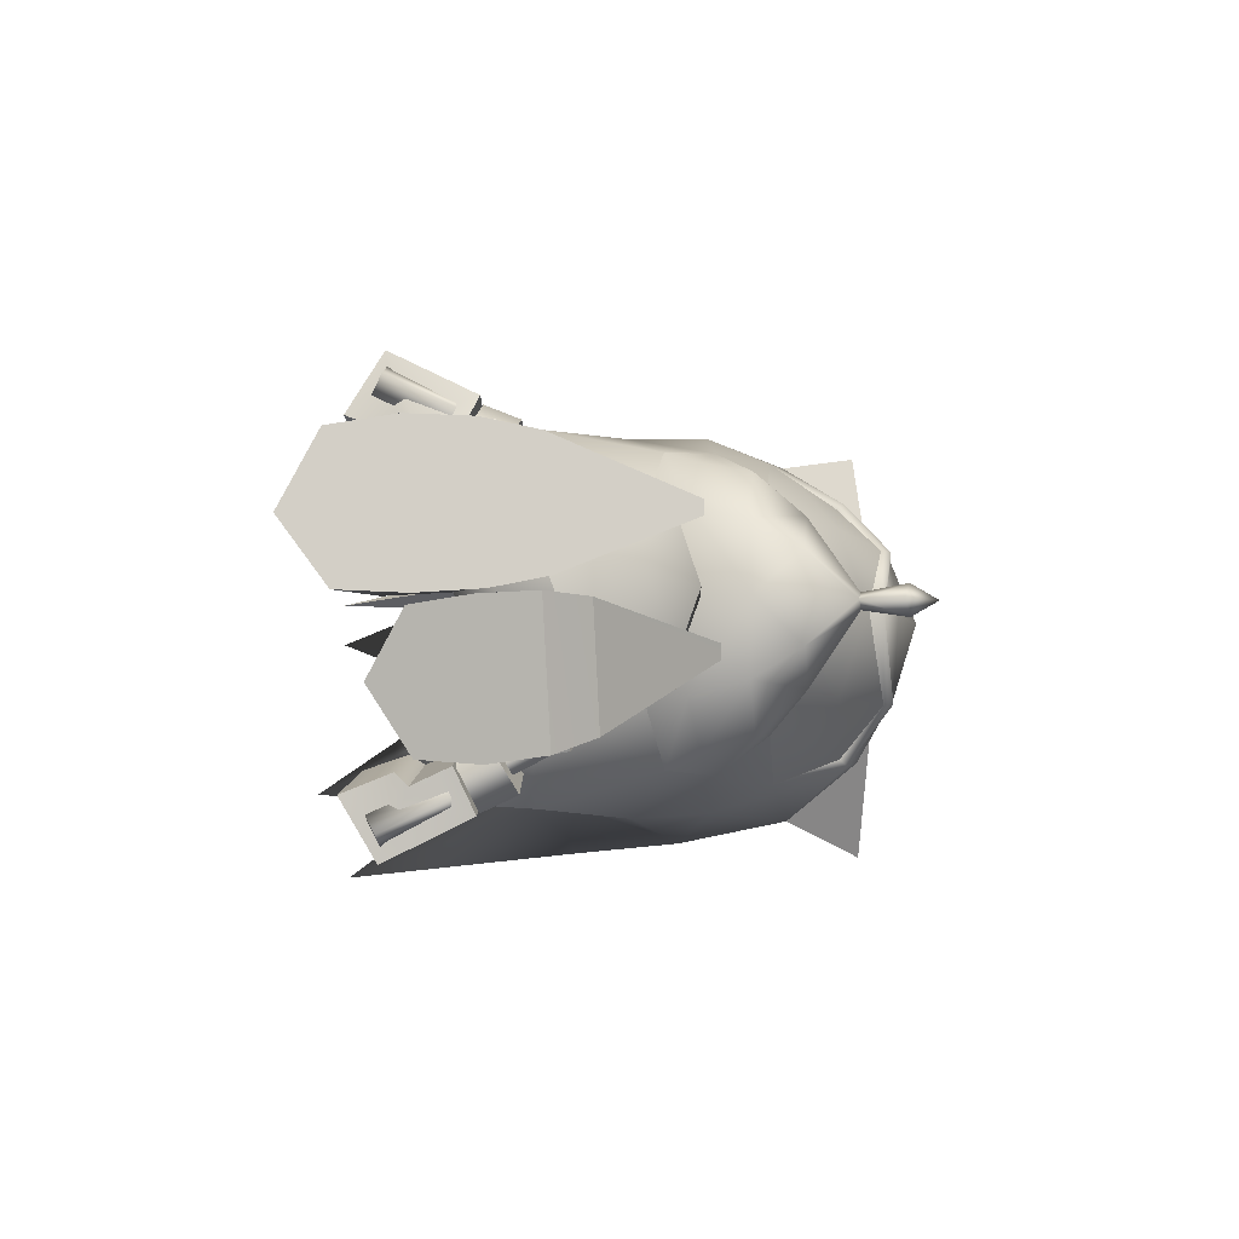
<metadata>
{"format":"obj","ext":"obj","renderer":"f3d","projection":"perspective","resolution":1024,"background":"white","views":[{"elev":-8.9,"azim":-89.9,"up":"+Z"}]}
</metadata>
<code>
v 13.88 -14.29 1.4e-05
v 14.41 -13.4 1.3e-05
v 13.82 -13.23 0.6197
v 13.24 -12.96 1.4e-05
v 14.08 -11.5 0.3242
v 13.68 -11.4 1.2e-05
v 13.82 -13.23 -0.6197
v 14.08 -11.5 -0.3242
v 0.04206 -0.8869 -1.522
v 0.0442 -5.47 0.3054
v 0.04052 -5.44 0.8125
v 1.882 -6.001 -3.3
v 4.094 -2.068 -1.486
v 1.979 -6.026 -3.798
v 14.43 -11.59 1.1e-05
v 0.04272 3.333 -2.049
v 0.009596 1.389 3.36
v 0.009903 3.691 3.452
v 0.01148 -0.6097 2.927
v 0.01309 6.077 3.07
v 0.02959 7.475 0.4018
v 0.04298 5.738 -1.942
v 0.04104 1.058 -1.91
v 5.668 -0.7226 -6.361
v 5.33 1.745 -1.18
v 6.352 1.465 -6.591
v 4.942 -2.291 -5.857
v 6.943 5.423 -3.832
v 6.982 3.787 -6.36
v 6.046 4.03 -1.431
v 4.692 -0.4428 -1.178
v 14.5 -9.376 3.052
v 14.75 -11.35 1.1e-05
v 15.62 -11.94 1e-05
v 16.58 -10.91 3.144
v 19.16 -8.629 6.122
v 18.3 -9.528 5.263
v 21.76 -11.35 4.909
v 15.7 -8.311 4.643
v 20.31 -12.92 2.982
v 14.5 -9.376 -3.052
v 16.58 -10.91 -3.144
v 18.3 -9.528 -5.263
v 19.16 -8.629 -6.122
v 21.76 -11.35 -4.909
v 15.7 -8.311 -4.643
v 20.31 -12.92 -2.982
v 4.797 2.177 -1.069
v 3.309 1.947 1.113
v 3.833 4.445 -1.431
v 3.741 4.758 1.814
v 3.571 2.461 0.3106
v 5.642 3.031 1.962
v 6.65 3.155 0.2947
v 3.598 6.135 0.3756
v 3.67 2.347 -1.425
v 3.304 0.7405 -1.182
v 3.068 0.9833 2.12
v 3.408 2.47 2.205
v 8.013 0.5538 -4.351
v 7.671 0.6384 -1.723
v 9.327 1.7 -1.101
v 9.892 1.651 -4.313
v 8.805 -0.3233 -2.737
v 9.501 -1.039 -1.428
v 9.837 -1.179 -3.347
v 9.908 3.171 -3.018
v 7.796 -1.722 -1.226
v 8.565 -0.2598 -1.012
v 8.215 -1.804 -4.517
v 8.981 -0.4865 -4.623
v 16.95 2.878 5.003
v 13.94 2.996 5.898
v 17.36 4.241 5.536
v 14.43 2.168 7.645
v 13.95 4.541 6.627
v 17.43 2.049 6.75
v 14.52 5.646 9.357
v 18.41 5.11 7.681
v 16.89 4.776 5.206
v 14.21 5.071 6.094
v 17.64 6.551 5.713
v 14.36 7.11 6.894
v 15.88 1.543 4.433
v 14.41 2.911 5.913
v 16.17 2.979 5.069
v 14.15 1.61 5.34
v 14.91 0.672 6.851
v 16.96 2.176 6.641
v 15.2 2.107 7.486
v 16.63 0.6035 5.945
v 14.44 3.384 6.333
v 14.98 3.423 6.899
v 13.94 3.005 7.082
v 14.59 5.549 8.805
v 14.28 6.116 7.61
v 13.78 5.685 8.334
v 15.11 5.265 7.735
v 14.67 3.07 7.608
v 13.95 2.997 -5.898
v 16.95 2.875 -5.003
v 17.36 4.238 -5.535
v 14.44 2.168 -7.645
v 13.96 4.542 -6.627
v 17.44 2.046 -6.749
v 14.53 5.646 -9.357
v 18.42 5.105 -7.68
v 14.21 5.072 -6.095
v 16.9 4.773 -5.205
v 17.65 6.547 -5.713
v 14.37 7.111 -6.895
v 14.42 2.912 -5.913
v 15.88 1.542 -4.433
v 16.18 2.978 -5.069
v 14.91 0.6719 -6.851
v 14.16 1.611 -5.34
v 16.96 2.173 -6.64
v 15.21 2.106 -7.486
v 16.64 0.6011 -5.944
v 14.99 3.423 -6.899
v 14.44 3.385 -6.333
v 13.94 3.006 -7.083
v 14.29 6.117 -7.612
v 14.6 5.549 -8.806
v 13.79 5.685 -8.337
v 15.12 5.264 -7.735
v 14.68 3.07 -7.608
v 14.53 -7.73 4.822
v 16.82 -6.448 6.007
v 13.25 -7.482 2.932
v 15.27 -5.806 5.33
v 13.86 -5.305 3.493
v 16.01 -4.523 5.872
v 12.45 -7.562 1e-05
v 13.25 -5.027 7e-06
v 14.54 -3.741 3.441
v 14.26 -9.607 3.13
v 13.09 -9.413 1.755
v 12.58 -9.679 1.3e-05
v 28.1 -12.61 8.315
v 24.33 -9.444 7.103
v 24.86 -12.82 3.859
v 14.53 -7.73 -4.822
v 16.82 -6.448 -6.007
v 13.25 -7.482 -2.932
v 15.27 -5.806 -5.33
v 13.86 -5.305 -3.493
v 16.01 -4.523 -5.872
v 14.54 -3.741 -3.441
v 14.26 -9.607 -3.13
v 13.09 -9.413 -1.755
v 24.33 -9.444 -7.103
v 28.1 -12.61 -8.315
v 24.86 -12.82 -3.859
v 8.249 -3.762 -6e-06
v 10.44 -4.948 -2.16
v 10.92 -5.709 -2e-06
v 9.306 -3.107 -3.056
v 8.174 -1.267 -2.16
v 7.702 -0.5061 -3e-06
v 8.174 -1.267 2.16
v 9.306 -3.107 3.056
v 10.44 -4.948 2.16
v 15 -0.6976 4.229
v 14.33 -0.6716 4.581
v 15.58 1.277 5.173
v 14.63 -1.039 5.169
v 14.91 1.303 5.525
v 15.3 -1.077 4.812
v 15.21 0.9368 6.113
v 15.88 0.9116 5.76
v 15.03 -1.667 4.493
v 14.4 -1.536 4.9
v 14.77 -1.194 3.96
v 14.41 -1.539 4.901
v 15.03 -1.67 4.493
v 14.63 -1.037 5.169
v 14.77 -1.192 3.96
v 15.3 -1.078 4.812
v 14.99 -0.6963 4.228
v 14.33 -0.6703 4.58
v 13.59 -3.86 3.135
v 13.11 -3.519 3.676
v 13.21 -3.567 2.489
v 14.15 -1.055 4.374
v 14.15 -1.054 4.374
v 12.72 -3.239 3.021
v 14.33 -0.6705 -4.581
v 15 -0.6975 -4.229
v 15.58 1.277 -5.172
v 14.63 -1.038 -5.169
v 14.92 1.303 -5.525
v 15.3 -1.078 -4.811
v 15.21 0.9364 -6.112
v 15.88 0.9103 -5.76
v 14.4 -1.535 -4.899
v 15.03 -1.667 -4.493
v 14.77 -1.195 -3.96
v 15.03 -1.67 -4.493
v 14.41 -1.538 -4.9
v 14.63 -1.037 -5.168
v 14.77 -1.192 -3.959
v 15.3 -1.078 -4.811
v 14.33 -0.6692 -4.58
v 14.99 -0.6962 -4.228
v 13.11 -3.518 -3.675
v 13.59 -3.86 -3.135
v 13.21 -3.567 -2.489
v 14.15 -1.054 -4.372
v 14.15 -1.054 -4.372
v 12.72 -3.239 -3.02
v 2.477 -1.637 -0.6174
v 2.147 -1.376 1.866
v 4.037 4.611 -1.484
v 3.462 6.629 0.4795
v 3.76 4.923 2.027
v 6.103 -3.901 -1.858
v 6.342 -3.804 -4.363
v 9.558 1.808 -1.019
v 9.942 3.668 -3.176
v 9.994 1.78 -4.528
v 1.892 0.8287 2.722
v 1.893 1.494 2.758
v 1.437 1.485 2.921
v 1.893 3.199 2.852
v 0.6998 1.47 3.184
v 1.436 0.8198 2.884
v 1.437 3.19 3.014
v 1.893 3.864 2.888
v 1.437 3.855 3.051
v 0.6999 3.176 3.277
v 0.6999 3.841 3.313
v 0.2439 3.832 3.476
v 0.2439 3.167 3.44
v 0.2438 0.7966 3.31
v 0.6997 0.8055 3.147
v 0.2438 1.462 3.346
v 1.832 0.838 2.552
v 1.376 0.8291 2.714
v 1.832 1.503 2.588
v 1.832 3.208 2.681
v 1.832 3.873 2.718
v 1.376 3.864 2.88
v 0.639 3.85 3.143
v 0.183 3.841 3.306
v 0.183 3.176 3.269
v 0.1829 1.471 3.176
v 0.1829 0.8059 3.14
v 0.6388 0.8148 2.977
v 0.6389 1.48 3.013
v 1.376 1.494 2.751
v 0.639 3.185 3.107
v 1.376 3.199 2.844
v 7.367 -1.068 -5.405
v 7.168 -1.699 -5.329
v 6.963 -0.9706 -5.654
v 7.878 0.5495 -5.6
v 6.311 -0.8129 -6.056
v 6.764 -1.601 -5.578
v 8.077 1.18 -5.676
v 7.474 0.6471 -5.849
v 7.674 1.278 -5.925
v 6.822 0.8047 -6.251
v 7.021 1.436 -6.327
v 6.418 0.9023 -6.5
v 6.618 1.533 -6.576
v 5.708 -1.346 -6.229
v 6.112 -1.444 -5.98
v 5.907 -0.7153 -6.305
v 7.084 -1.654 -5.175
v 6.68 -1.556 -5.424
v 7.283 -1.023 -5.251
v 7.794 0.5945 -5.446
v 7.993 1.225 -5.522
v 7.59 1.323 -5.771
v 6.937 1.481 -6.173
v 6.534 1.578 -6.422
v 6.334 0.9474 -6.346
v 5.823 -0.6702 -6.151
v 5.624 -1.301 -6.075
v 6.028 -1.399 -5.827
v 6.227 -0.7678 -5.902
v 6.879 -0.9255 -5.5
v 6.738 0.8498 -6.097
v 7.39 0.6921 -5.695
v 36.56 3.848 -1.4e-05
v 29.95 -2.952 4.383
v 31.81 -5.415 -1e-05
v 28.58 -10.55 -3e-06
v 27.66 -8.768 4.049
v 21.2 -13.39 2.661
v 24.27 -13.58 4e-06
v 22.73 -12.08 4.975
v 21.95 -11.65 5.153
v 20.36 -13.3 2.949
v 25.29 -5.219 7.915
v 20.13 -3.325 7.32
v 19.4 -6.234 7.173
v 29.25 -1.052 5.396
v 15.86 0.5417 3.042
v 14.79 -1.969 4e-06
v 17.65 0.1625 7.139
v 21.25 -0.3453 6.556
v 28.71 8.24 9.102
v 26.05 -1.075 8.268
v 24.38 -0.1844 3.343
v 21.92 0.4015 3.597
v 24.94 8.153 -1.2e-05
v 26.89 -0.07122 -9e-06
v 15.82 -12.52 1.1e-05
v 17.39 -13.21 1e-05
v 16.29 -0.6383 1e-06
v 20.27 8.526 6.394
v 19.5 0.6453 -3e-06
v 19.64 2.975 2.674
v 20.41 -8.826 6.359
v 19.4 -14.1 8e-06
v 29.95 -2.952 -4.383
v 27.66 -8.768 -4.05
v 21.2 -13.39 -2.661
v 22.73 -12.08 -4.975
v 21.95 -11.65 -5.153
v 20.41 -8.826 -6.359
v 20.36 -13.3 -2.949
v 25.29 -5.219 -7.915
v 19.4 -6.234 -7.173
v 20.13 -3.325 -7.32
v 29.25 -1.052 -5.396
v 15.86 0.5417 -3.042
v 17.65 0.1625 -7.139
v 21.25 -0.3453 -6.556
v 26.05 -1.075 -8.268
v 28.71 8.24 -9.102
v 24.38 -0.1844 -3.343
v 21.92 0.4015 -3.597
v 20.27 8.526 -6.394
v 19.64 2.975 -2.674
v 17.84 3.919 2.385
v 14.56 2.734 1.9e-05
v 14.04 2.173 2.685
v 14.77 -3.248 2.989
v 16.29 -1.033 2.829
v 15.6 0.8356 3.86
v 10.86 -2.147 4.228
v 12.43 -4.694 2.989
v 13.2 -0.7045 4.228
v 16.74 -2.148 1.8e-05
v 15.42 -4.304 1.2e-05
v 13.08 -5.744 4e-06
v 12.91 2.673 1.4e-05
v 10.98 2.895 1e-05
v 11.63 1.839 2.989
v 8.643 1.449 2e-06
v 9.291 0.397 2.989
v 17.84 3.919 -2.385
v 14.04 2.173 -2.685
v 16.29 -1.033 -2.828
v 14.77 -3.248 -2.989
v 15.6 0.8356 -3.86
v 11.63 1.839 -2.989
v 9.291 0.397 -2.989
v 13.2 -0.7045 -4.228
v 10.86 -2.147 -4.228
v 12.43 -4.694 -2.989
v 15.13 7.1 -0.000589
v 12.09 2.074 0.6094
v 12.09 2.074 -0.6039
v 11.23 2.671 0.002862
v 5.92 0.2036 0.3037
v 5.313 0.05027 0.8439
v 6.383 0.4952 0.9229
v 6.2 0.5433 0.8945
v 6.138 0.0325 1.545
v 6.281 -0.1061 0.3853
v 6.281 -0.1208 0.3871
v 6.152 -0.6231 1.028
v 6.138 0.01781 1.546
v 6.2 0.525 0.8967
v 5.777 0.3421 1.463
v 5.93 0.2078 0.3044
v 5.322 0.05306 0.8447
v 4.552 3.645 -0.2765
v 5.787 0.3464 1.464
v 3.942 3.491 0.2634
v 6.395 0.5002 0.9237
v 4.409 3.784 0.8829
v 5.016 3.936 0.3427
v 6.138 -0.6084 1.024
v 6.667 -1.613 -3.264
v 6.721 -1.731 -2.448
v 7.333 -2.272 -2.577
v 6.673 -1.619 -3.258
v 6.728 -1.737 -2.441
v 9.239 1.036 -2.2
v 7.285 -2.16 -3.386
v 9.183 1.156 -3.019
v 7.34 -2.279 -2.569
v 9.796 0.6127 -3.146
v 9.85 0.4942 -2.329
v 7.19 -2.22 -3.416
v 6.764 -1.529 -3.244
v 6.633 -1.797 -2.47
v 6.975 -2.457 -2.705
v 7.279 -2.154 -3.393
v 7.194 -2.232 -3.408
v 6.769 -1.545 -3.235
v 6.636 -1.809 -2.463
v 6.953 -2.439 -2.726
v 10.93 0.01386 0.945
v 10.87 -0.4933 1.595
v 10.79 0.1524 2.104
v 10.85 0.6596 1.455
v 11.02 -0.4106 -1.237
v 10.59 0.2767 -1.063
v 11.15 -0.1462 -2.009
v 10.72 0.5412 -1.835
f 1 2 3
f 1 3 4
f 3 2 5
f 4 3 6
f 2 1 7
f 7 1 4
f 2 7 8
f 7 4 6
f 9 10 11
f 12 13 14
f 32 33 34
f 34 35 32
f 36 37 38
f 39 37 36
f 35 40 38
f 32 35 39
f 40 35 34
f 37 35 38
f 37 39 35
f 34 33 41
f 41 42 34
f 43 44 45
f 43 46 44
f 47 42 45
f 42 41 46
f 42 47 34
f 42 43 45
f 46 43 42
f 48 49 50
f 49 51 52
f 53 54 51
f 54 48 55
f 54 53 48
f 50 52 55
f 56 57 16
f 18 58 59
f 59 58 56
f 49 52 50
f 54 55 51
f 48 50 55
f 53 49 48
f 52 51 55
f 57 23 16
f 18 17 58
f 58 57 56
f 60 61 62
f 63 60 64
f 65 66 63
f 61 65 67
f 66 65 61
f 64 62 67
f 68 69 25
f 70 26 71
f 70 71 69
f 64 60 62
f 67 65 63
f 62 61 67
f 60 66 61
f 63 64 67
f 31 68 25
f 24 26 70
f 68 70 69
f 63 66 60
f 49 53 51
f 72 73 74
f 73 75 76
f 75 77 78
f 77 72 79
f 80 81 82
f 77 75 72
f 81 80 76
f 83 81 78
f 82 83 79
f 80 82 74
f 84 85 86
f 87 88 85
f 88 89 90
f 91 84 89
f 86 85 89
f 91 88 84
f 73 76 74
f 75 78 76
f 77 79 78
f 72 74 79
f 81 83 82
f 75 73 72
f 80 74 76
f 81 76 78
f 83 78 79
f 82 79 74
f 88 90 85
f 84 86 89
f 85 90 89
f 88 87 84
f 92 93 94
f 95 96 97
f 97 96 94
f 96 98 92
f 98 95 93
f 95 97 99
f 95 98 96
f 93 99 94
f 96 92 94
f 98 93 92
f 95 99 93
f 97 94 99
f 87 85 84
f 91 89 88
f 100 101 102
f 103 100 104
f 105 103 106
f 101 105 107
f 108 109 110
f 103 105 101
f 109 108 104
f 108 111 106
f 111 110 107
f 110 109 102
f 112 113 114
f 115 116 112
f 117 115 118
f 113 119 117
f 112 114 117
f 115 119 113
f 104 100 102
f 106 103 104
f 107 105 106
f 102 101 107
f 111 108 110
f 100 103 101
f 102 109 104
f 104 108 106
f 106 111 107
f 107 110 102
f 118 115 112
f 114 113 117
f 118 112 117
f 116 115 113
f 120 121 122
f 123 124 125
f 123 125 122
f 126 123 121
f 124 126 120
f 125 124 127
f 126 124 123
f 127 120 122
f 121 123 122
f 120 126 121
f 127 124 120
f 122 125 127
f 112 116 113
f 117 119 115
f 128 39 129
f 130 128 131
f 132 131 133
f 134 130 132
f 135 132 136
f 137 39 128
f 137 128 130
f 138 130 134
f 137 32 39
f 33 32 137
f 5 137 138
f 6 138 139
f 133 131 129
f 5 15 137
f 140 141 142
f 131 128 129
f 132 130 131
f 136 132 133
f 135 134 132
f 138 137 130
f 139 138 134
f 15 33 137
f 6 5 138
f 46 143 144
f 143 145 146
f 146 147 148
f 145 134 147
f 147 135 149
f 46 150 143
f 143 150 145
f 145 151 134
f 41 150 46
f 41 33 150
f 150 8 151
f 151 6 139
f 146 148 144
f 15 8 150
f 152 153 154
f 143 146 144
f 145 147 146
f 147 149 148
f 134 135 147
f 150 151 145
f 151 139 134
f 33 15 150
f 8 6 151
f 155 156 157
f 156 155 158
f 155 159 158
f 160 159 155
f 160 155 161
f 162 161 155
f 162 155 163
f 155 157 163
f 164 165 166
f 165 167 168
f 167 169 170
f 169 164 171
f 172 173 174
f 175 176 177
f 176 178 179
f 180 181 179
f 182 183 184
f 165 168 166
f 167 170 168
f 169 171 170
f 164 166 171
f 173 185 174
f 186 181 180
f 180 178 186
f 175 177 181
f 181 186 175
f 176 179 177
f 178 180 179
f 181 177 179
f 183 187 184
f 184 187 178
f 187 183 186
f 175 183 182
f 182 176 175
f 176 182 184
f 184 178 176
f 187 186 178
f 183 175 186
f 174 185 164
f 185 173 165
f 173 172 167
f 172 174 169
f 165 164 185
f 167 165 173
f 169 167 172
f 164 169 174
f 188 189 190
f 191 188 192
f 193 191 194
f 189 193 195
f 196 197 198
f 199 200 201
f 202 199 203
f 204 205 203
f 206 207 208
f 192 188 190
f 194 191 192
f 195 193 194
f 190 189 195
f 209 196 198
f 210 202 205
f 205 204 210
f 200 210 204
f 204 201 200
f 203 199 201
f 205 202 203
f 201 204 203
f 211 206 208
f 211 208 202
f 206 211 210
f 200 199 207
f 207 206 200
f 199 202 208
f 208 207 199
f 210 211 202
f 200 206 210
f 209 198 189
f 196 209 188
f 197 196 191
f 198 197 193
f 189 188 209
f 188 191 196
f 191 193 197
f 193 189 198
f 16 17 18
f 19 9 11
f 20 21 22
f 23 19 17
f 18 22 16
f 16 23 17
f 23 9 19
f 18 20 22
f 24 25 26
f 13 27 14
f 28 29 30
f 27 31 24
f 30 26 25
f 31 25 24
f 13 31 27
f 29 26 30
f 2 15 5
f 3 5 6
f 15 2 8
f 8 7 6
f 309 287 286
f 303 304 306
f 308 314 306
f 315 314 300
f 313 315 300
f 318 309 286
f 333 331 334
f 314 308 334
f 314 337 329
f 337 336 329
f 396 392 394
f 398 395 396
f 399 397 398
f 394 393 399
f 384 387 382
f 381 384 382
f 383 386 384
f 385 387 386
f 380 382 387
f 384 386 387
f 286 287 288
f 142 289 290
f 291 292 142
f 293 291 142
f 294 293 141
f 40 295 294
f 36 38 294
f 296 141 290
f 296 297 298
f 298 141 296
f 129 298 297
f 297 133 129
f 129 39 36
f 287 290 289
f 299 296 290
f 300 136 133
f 300 301 136
f 302 297 303
f 304 305 299
f 304 303 305
f 306 299 287
f 306 304 299
f 307 303 306
f 308 306 309
f 140 290 141
f 140 142 290
f 310 40 34
f 291 295 310
f 310 311 291
f 309 306 287
f 301 135 136
f 300 312 301
f 313 300 302
f 313 302 303
f 141 293 142
f 314 312 300
f 314 307 306
f 133 297 302
f 292 289 142
f 38 40 294
f 288 287 289
f 287 299 290
f 299 305 296
f 302 300 133
f 295 40 310
f 296 305 303
f 303 297 296
f 303 307 313
f 307 315 313
f 307 314 315
f 316 141 298
f 298 36 316
f 129 36 298
f 291 293 294
f 294 295 291
f 317 291 311
f 317 292 291
f 318 286 288
f 289 154 319
f 292 320 154
f 320 321 154
f 322 44 323
f 323 152 322
f 324 47 322
f 45 44 322
f 152 325 319
f 325 152 326
f 326 327 325
f 326 144 327
f 148 327 144
f 46 144 44
f 319 318 289
f 325 328 319
f 149 329 148
f 301 329 149
f 327 330 331
f 332 333 328
f 331 333 332
f 328 334 318
f 333 334 328
f 331 335 334
f 334 308 309
f 319 153 152
f 154 153 319
f 47 310 34
f 320 311 310
f 310 324 320
f 334 309 318
f 135 301 149
f 312 329 301
f 329 336 330
f 330 336 331
f 321 152 154
f 312 314 329
f 335 314 334
f 327 148 330
f 289 292 154
f 47 45 322
f 318 288 289
f 328 318 319
f 332 328 325
f 329 330 148
f 47 324 310
f 325 327 331
f 331 332 325
f 335 331 336
f 337 335 336
f 314 335 337
f 323 44 326
f 326 152 323
f 44 144 326
f 320 324 322
f 322 321 320
f 320 317 311
f 292 317 320
f 316 36 294
f 294 141 316
f 321 322 152
f 338 339 340
f 341 342 343
f 344 345 346
f 162 163 344
f 339 338 347
f 341 348 347
f 345 349 341
f 163 157 345
f 339 350 340
f 351 352 350
f 353 354 351
f 160 161 353
f 352 346 340
f 354 344 352
f 161 162 354
f 343 338 340
f 347 342 341
f 343 346 341
f 347 338 342
f 343 342 338
f 339 355 356
f 357 358 359
f 355 339 347
f 348 358 347
f 350 339 356
f 356 360 350
f 360 361 351
f 361 159 353
f 359 362 356
f 362 363 360
f 355 359 356
f 357 347 358
f 362 359 358
f 355 347 357
f 357 359 355
f 157 364 349
f 349 358 348
f 358 363 362
f 364 158 363
f 158 361 363
f 345 341 346
f 163 345 344
f 349 348 341
f 157 349 345
f 352 340 350
f 354 352 351
f 161 354 353
f 346 343 340
f 344 346 352
f 162 344 354
f 360 351 350
f 361 353 351
f 159 160 353
f 362 360 356
f 363 361 360
f 157 156 364
f 349 364 358
f 358 364 363
f 364 156 158
f 158 159 361
f 365 366 367
f 365 368 366
f 365 367 368
f 369 370 371
f 372 373 374
f 375 376 369
f 376 377 370
f 377 378 379
f 378 375 371
f 370 379 371
f 380 381 382
f 381 383 384
f 383 385 386
f 385 380 387
f 373 388 374
f 389 390 391
f 392 393 394
f 395 392 396
f 397 395 398
f 393 397 399
f 400 401 402
f 389 403 390
f 404 405 389
f 391 406 404
f 390 407 391
f 404 389 391
f 408 400 402
f 409 410 375
f 410 411 376
f 411 412 377
f 412 409 378
f 375 410 376
f 376 411 377
f 377 412 378
f 378 409 375
f 376 370 369
f 377 379 370
f 378 371 379
f 375 369 371
f 413 414 407
f 415 413 403
f 416 415 405
f 414 416 406
f 403 413 407
f 405 415 403
f 406 416 405
f 407 414 406
f 403 407 390
f 405 403 389
f 406 405 404
f 407 406 391
f 374 388 380
f 373 372 383
f 372 374 385
f 380 388 381
f 381 373 383
f 383 372 385
f 385 374 380
f 388 373 381
f 408 402 393
f 400 408 392
f 401 400 395
f 402 401 397
f 393 392 408
f 392 395 400
f 395 397 401
f 397 393 402
f 57 212 23
f 16 22 56
f 17 213 58
f 59 20 18
f 58 213 57
f 56 214 59
f 213 19 11
f 10 212 11
f 10 9 212
f 215 20 216
f 22 215 214
f 216 214 215
f 212 9 23
f 22 214 56
f 17 19 213
f 59 216 20
f 213 212 57
f 214 216 59
f 212 213 11
f 215 21 20
f 22 21 215
f 217 68 31
f 30 25 69
f 218 24 70
f 29 71 26
f 218 70 68
f 219 69 71
f 27 218 14
f 217 12 14
f 13 12 217
f 29 220 221
f 220 30 219
f 219 221 220
f 13 217 31
f 219 30 69
f 27 24 218
f 221 71 29
f 217 218 68
f 221 219 71
f 218 217 14
f 28 220 29
f 28 30 220
f 222 223 224
f 223 225 224
f 224 226 227
f 228 229 230
f 231 228 232
f 233 234 231
f 226 235 236
f 231 234 237
f 238 222 239
f 240 223 238
f 241 225 240
f 242 229 241
f 243 230 242
f 244 232 243
f 245 233 244
f 246 234 245
f 247 237 246
f 248 235 247
f 249 236 248
f 239 227 249
f 250 226 251
f 252 231 250
f 253 228 252
f 251 224 253
f 238 239 240
f 240 251 241
f 241 253 242
f 243 253 244
f 244 252 245
f 248 247 249
f 249 250 239
f 252 250 247
f 224 227 222
f 225 228 224
f 226 236 227
f 228 225 229
f 228 230 232
f 231 232 233
f 226 237 235
f 237 226 231
f 222 227 239
f 223 222 238
f 225 223 240
f 229 225 241
f 230 229 242
f 232 230 243
f 233 232 244
f 234 233 245
f 237 234 246
f 235 237 247
f 236 235 248
f 227 236 249
f 226 224 251
f 231 226 250
f 228 231 252
f 224 228 253
f 239 251 240
f 251 253 241
f 253 243 242
f 253 252 244
f 252 246 245
f 247 250 249
f 250 251 239
f 247 246 252
f 254 255 256
f 257 254 256
f 258 256 259
f 260 261 262
f 261 263 264
f 265 266 263
f 267 258 268
f 265 263 269
f 255 270 271
f 254 272 270
f 257 273 272
f 260 274 273
f 262 275 274
f 264 276 275
f 266 277 276
f 265 278 277
f 269 279 278
f 267 280 279
f 268 281 280
f 259 271 281
f 258 282 283
f 263 284 282
f 261 285 284
f 256 283 285
f 271 270 272
f 283 272 273
f 285 273 274
f 285 275 276
f 284 276 277
f 279 280 281
f 282 281 271
f 282 284 279
f 259 256 255
f 261 257 256
f 268 258 259
f 257 261 260
f 262 261 264
f 264 263 266
f 269 258 267
f 258 269 263
f 259 255 271
f 255 254 270
f 254 257 272
f 257 260 273
f 260 262 274
f 262 264 275
f 264 266 276
f 266 265 277
f 265 269 278
f 269 267 279
f 267 268 280
f 268 259 281
f 256 258 283
f 258 263 282
f 263 261 284
f 261 256 285
f 283 271 272
f 285 283 273
f 275 285 274
f 284 285 276
f 278 284 277
f 282 279 281
f 283 282 271
f 278 279 284

</code>
